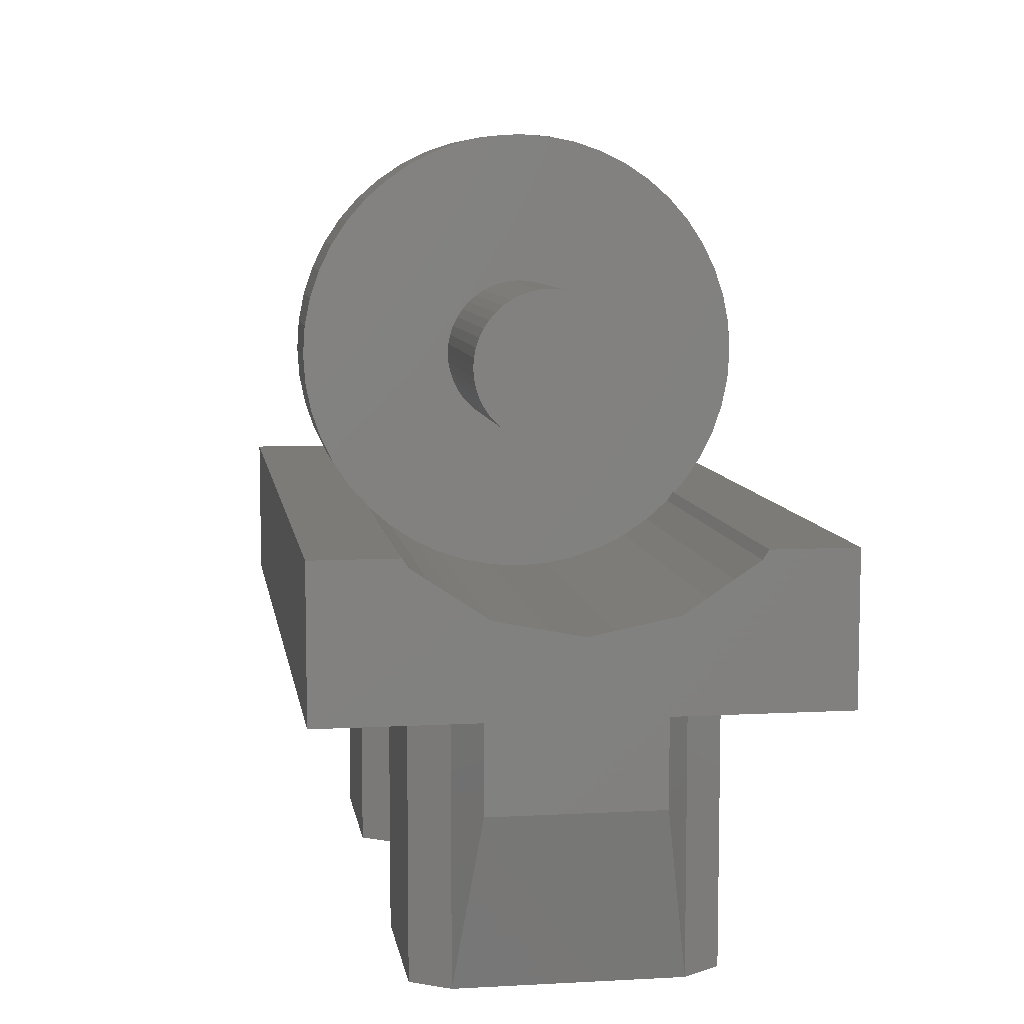
<metadata>
{"format":"stl","ext":"stl","renderer":"f3d","projection":"perspective","resolution":1024,"background":"white","views":[{"elev":8.0,"azim":81.4,"up":"+Y"}]}
</metadata>
<code>
# stl→obj: 464 verts, 668 faces
v 0.72 0.24 -0.4
v 0.72 0 -0.4
v -0.72 0.24 -0.4
v -0.72 0 -0.4
v 0.08 0.2254 -0.2546
v -0.08 0.2254 -0.2546
v 0.08 0.2608 -0.2856
v -0.08 0.2608 -0.2856
v 0.08 0.3 -0.3118
v -0.08 0.3 -0.3118
v 0.08 0.3422 -0.3326
v -0.08 0.3422 -0.3326
v 0.08 0.3868 -0.3477
v -0.08 0.3868 -0.3477
v 0.08 0.433 -0.357
v -0.08 0.433 -0.357
v 0.08 0.48 -0.36
v -0.08 0.48 -0.36
v 0.08 0.527 -0.357
v -0.08 0.527 -0.357
v 0.08 0.5732 -0.3477
v -0.08 0.5732 -0.3477
v 0.08 0.6178 -0.3326
v -0.08 0.6178 -0.3326
v 0.08 0.66 -0.3118
v -0.08 0.66 -0.3118
v 0.08 0.6992 -0.2856
v -0.08 0.6992 -0.2856
v 0.08 0.7346 -0.2546
v -0.08 0.7346 -0.2546
v 0.08 0.7656 -0.2192
v -0.08 0.7656 -0.2192
v 0.08 0.7918 -0.18
v -0.08 0.7918 -0.18
v 0.08 0.8126 -0.1378
v -0.08 0.8126 -0.1378
v -0.72 0.24 0.4
v -0.72 0 0.4
v 0.72 0.24 0.4
v 0.72 0 0.4
v 0.5384 0 -0.24
v 0.5792 0 -0.1792
v 0.5384 -0.44 -0.24
v 0.5792 -0.44 -0.1792
v 0.2208 0 -0.1792
v 0.2616 0 -0.24
v 0.2208 -0.44 -0.1792
v 0.2616 -0.44 -0.24
v 0.16 0 -0.1384
v 0.16 -0.44 -0.1384
v 0.2208 0 0.1792
v 0.16 0 0.1384
v 0.2208 -0.44 0.1792
v 0.16 -0.44 0.1384
v 0.2616 0 0.24
v 0.2616 -0.44 0.24
v 0.5792 0 0.1792
v 0.5384 0 0.24
v 0.5792 -0.44 0.1792
v 0.5384 -0.44 0.24
v 0.64 0 0.1384
v 0.64 -0.16 0.1384
v 0.64 -0.16 -0.1384
v 0.64 0 -0.1384
v 0.512 -0.44 -0.112
v 0.512 -0.44 0.112
v 0.4608 -0.44 0.1472
v 0.4 -0.44 0.16
v 0.4 -0.44 0.24
v 0.3392 -0.44 0.1472
v 0.288 -0.44 0.112
v 0.2528 -0.44 0.0608
v 0.24 -0.44 0
v 0.16 -0.44 0
v 0.2528 -0.44 -0.0608
v 0.288 -0.44 -0.112
v 0.3392 -0.44 -0.1472
v 0.4 -0.44 -0.16
v 0.4 -0.44 -0.24
v 0.4608 -0.44 -0.1472
v -0.5384 0 -0.24
v -0.5384 -0.44 -0.24
v -0.5792 0 -0.1792
v -0.5792 -0.44 -0.1792
v -0.2208 0 -0.1792
v -0.2208 -0.44 -0.1792
v -0.2616 0 -0.24
v -0.2616 -0.44 -0.24
v -0.16 0 -0.1384
v -0.16 -0.44 -0.1384
v -0.2208 0 0.1792
v -0.2208 -0.44 0.1792
v -0.16 0 0.1384
v -0.16 -0.44 0.1384
v -0.2616 0 0.24
v -0.2616 -0.44 0.24
v -0.5792 0 0.1792
v -0.5792 -0.44 0.1792
v -0.5384 0 0.24
v -0.5384 -0.44 0.24
v -0.64 0 0.1384
v -0.64 -0.16 0.1384
v -0.64 -0.16 -0.1384
v -0.64 0 -0.1384
v -0.512 -0.44 -0.112
v -0.512 -0.44 0.112
v -0.4608 -0.44 0.1472
v -0.4 -0.44 0.16
v -0.4 -0.44 0.24
v -0.3392 -0.44 0.1472
v -0.288 -0.44 0.112
v -0.2528 -0.44 0.0608
v -0.24 -0.44 0
v -0.16 -0.44 0
v -0.2528 -0.44 -0.0608
v -0.288 -0.44 -0.112
v -0.3392 -0.44 -0.1472
v -0.4 -0.44 -0.16
v -0.4 -0.44 -0.24
v -0.4608 -0.44 -0.1472
v -0.72 0.24 -0.2643
v 0.72 0.24 -0.2643
v -0.72 0.2254 -0.2546
v 0.72 0.2254 -0.2546
v 0.72 0.24 0.2643
v -0.72 0.24 0.2643
v 0.72 0.2254 0.2546
v -0.72 0.2254 0.2546
v 0.72 0.1474 -0.1378
v 0.72 0.12 0
v 0.72 0.1474 0.1378
v -0.72 0.1474 0.1378
v -0.72 0.12 0
v -0.72 0.1474 -0.1378
v 0.512 0 0.112
v 0.512 0 -0.112
v 0.4964 0 -0.1256
v 0.4964 -0.44 -0.1256
v 0.4792 0 -0.1372
v 0.4792 -0.44 -0.1372
v 0.4606 0 -0.1463
v 0.4606 -0.44 -0.1463
v 0.441 0 -0.153
v 0.441 -0.44 -0.153
v 0.4207 0 -0.157
v 0.4207 -0.44 -0.157
v 0.4 0 -0.1584
v 0.4 -0.44 -0.1584
v 0.3793 0 -0.157
v 0.3793 -0.44 -0.157
v 0.359 0 -0.153
v 0.359 -0.44 -0.153
v 0.3394 0 -0.1463
v 0.3394 -0.44 -0.1463
v 0.3208 0 -0.1372
v 0.3208 -0.44 -0.1372
v 0.3036 0 -0.1256
v 0.3036 -0.44 -0.1256
v 0.288 0 -0.112
v 0.2744 0 -0.09644
v 0.2744 -0.44 -0.09644
v 0.2628 0 -0.0792
v 0.2628 -0.44 -0.0792
v 0.2537 0 -0.0606
v 0.2537 -0.44 -0.0606
v 0.247 0 -0.041
v 0.247 -0.44 -0.041
v 0.243 0 -0.02068
v 0.243 -0.44 -0.02068
v 0.2416 0 0
v 0.2416 -0.44 0
v 0.243 0 0.02068
v 0.243 -0.44 0.02068
v 0.247 0 0.041
v 0.247 -0.44 0.041
v 0.2537 0 0.0606
v 0.2537 -0.44 0.0606
v 0.2628 0 0.0792
v 0.2628 -0.44 0.0792
v 0.2744 0 0.09644
v 0.2744 -0.44 0.09644
v 0.288 0 0.112
v 0.3036 0 0.1256
v 0.3036 -0.44 0.1256
v 0.3208 0 0.1372
v 0.3208 -0.44 0.1372
v 0.3394 0 0.1463
v 0.3394 -0.44 0.1463
v 0.359 0 0.153
v 0.359 -0.44 0.153
v 0.3793 0 0.157
v 0.3793 -0.44 0.157
v 0.4 0 0.1584
v 0.4 -0.44 0.1584
v 0.4207 0 0.157
v 0.4207 -0.44 0.157
v 0.441 0 0.153
v 0.441 -0.44 0.153
v 0.4606 0 0.1463
v 0.4606 -0.44 0.1463
v 0.4792 0 0.1372
v 0.4792 -0.44 0.1372
v 0.4964 0 0.1256
v 0.4964 -0.44 0.1256
v -0.512 0 -0.112
v -0.512 0 0.112
v -0.4964 0 0.1256
v -0.4964 -0.44 0.1256
v -0.4792 0 0.1372
v -0.4792 -0.44 0.1372
v -0.4606 0 0.1463
v -0.4606 -0.44 0.1463
v -0.441 0 0.153
v -0.441 -0.44 0.153
v -0.4207 0 0.157
v -0.4207 -0.44 0.157
v -0.4 0 0.1584
v -0.4 -0.44 0.1584
v -0.3793 0 0.157
v -0.3793 -0.44 0.157
v -0.359 0 0.153
v -0.359 -0.44 0.153
v -0.3394 0 0.1463
v -0.3394 -0.44 0.1463
v -0.3208 0 0.1372
v -0.3208 -0.44 0.1372
v -0.3036 0 0.1256
v -0.3036 -0.44 0.1256
v -0.288 0 0.112
v -0.2744 0 0.09644
v -0.2744 -0.44 0.09644
v -0.2628 0 0.0792
v -0.2628 -0.44 0.0792
v -0.2537 0 0.0606
v -0.2537 -0.44 0.0606
v -0.247 0 0.041
v -0.247 -0.44 0.041
v -0.243 0 0.02068
v -0.243 -0.44 0.02068
v -0.2416 0 0
v -0.2416 -0.44 0
v -0.243 0 -0.02068
v -0.243 -0.44 -0.02068
v -0.247 0 -0.041
v -0.247 -0.44 -0.041
v -0.2537 0 -0.0606
v -0.2537 -0.44 -0.0606
v -0.2628 0 -0.0792
v -0.2628 -0.44 -0.0792
v -0.2744 0 -0.09644
v -0.2744 -0.44 -0.09644
v -0.288 0 -0.112
v -0.3036 0 -0.1256
v -0.3036 -0.44 -0.1256
v -0.3208 0 -0.1372
v -0.3208 -0.44 -0.1372
v -0.3394 0 -0.1463
v -0.3394 -0.44 -0.1463
v -0.359 0 -0.153
v -0.359 -0.44 -0.153
v -0.3793 0 -0.157
v -0.3793 -0.44 -0.157
v -0.4 0 -0.1584
v -0.4 -0.44 -0.1584
v -0.4207 0 -0.157
v -0.4207 -0.44 -0.157
v -0.441 0 -0.153
v -0.441 -0.44 -0.153
v -0.4606 0 -0.1463
v -0.4606 -0.44 -0.1463
v -0.4792 0 -0.1372
v -0.4792 -0.44 -0.1372
v -0.4964 0 -0.1256
v -0.4964 -0.44 -0.1256
v -0.08 0.8277 -0.09316
v 0.08 0.8277 -0.09316
v -0.08 0.8369 -0.047
v 0.08 0.8369 -0.047
v -0.08 0.84 0
v 0.08 0.84 0
v -0.08 0.8369 0.047
v 0.08 0.8369 0.047
v -0.08 0.8278 0.0932
v 0.08 0.8278 0.0932
v -0.08 0.8126 0.1378
v 0.08 0.8126 0.1378
v -0.08 0.7918 0.18
v 0.08 0.7918 0.18
v -0.08 0.7656 0.2192
v 0.08 0.7656 0.2192
v -0.08 0.7346 0.2546
v 0.08 0.7346 0.2546
v -0.08 0.6991 0.2856
v 0.08 0.6991 0.2856
v -0.08 0.66 0.3118
v 0.08 0.66 0.3118
v -0.08 0.6178 0.3326
v 0.08 0.6178 0.3326
v -0.08 0.5732 0.3477
v 0.08 0.5732 0.3477
v -0.08 0.527 0.3569
v 0.08 0.527 0.3569
v -0.08 0.48 0.36
v 0.08 0.48 0.36
v -0.08 0.433 0.3569
v 0.08 0.433 0.3569
v -0.08 0.3868 0.3478
v 0.08 0.3868 0.3478
v -0.08 0.3422 0.3326
v 0.08 0.3422 0.3326
v -0.08 0.3 0.3118
v 0.08 0.3 0.3118
v -0.08 0.2608 0.2856
v 0.08 0.2608 0.2856
v -0.08 0.2254 0.2546
v 0.08 0.2254 0.2546
v 0.72 0.1944 0.2192
v -0.72 0.1944 0.2192
v 0.72 0.1682 0.18
v -0.72 0.1682 0.18
v 0.72 0.1323 0.09316
v -0.72 0.1323 0.09316
v 0.72 0.123 0.047
v -0.72 0.123 0.047
v 0.72 0.123 -0.047
v -0.72 0.123 -0.047
v 0.72 0.1323 -0.09316
v -0.72 0.1323 -0.09316
v 0.72 0.1682 -0.18
v -0.72 0.1682 -0.18
v 0.72 0.1944 -0.2192
v -0.72 0.1944 -0.2192
v -0.08 0.48 0
v -0.08 0.527 -0.3569
v -0.08 0.433 -0.3569
v -0.08 0.1944 -0.2192
v -0.08 0.1682 -0.18
v -0.08 0.1474 -0.1378
v -0.08 0.1323 -0.09316
v -0.08 0.1231 -0.047
v -0.08 0.12 0
v -0.08 0.1231 0.047
v -0.08 0.1323 0.09316
v -0.08 0.1474 0.1378
v -0.08 0.1682 0.18
v -0.08 0.1944 0.2192
v -0.08 0.3868 0.3477
v -0.08 0.6992 0.2856
v -0.08 0.8277 0.09316
v 0.08 0.48 0
v 0.08 0.8277 0.09316
v 0.08 0.6992 0.2856
v 0.08 0.3868 0.3477
v 0.08 0.1944 0.2192
v 0.08 0.1682 0.18
v 0.08 0.1474 0.1378
v 0.08 0.1323 0.09316
v 0.08 0.1231 0.047
v 0.08 0.12 0
v 0.08 0.1231 -0.047
v 0.08 0.1323 -0.09316
v 0.08 0.1474 -0.1378
v 0.08 0.1682 -0.18
v 0.08 0.1944 -0.2192
v 0.08 0.433 -0.3569
v 0.08 0.527 -0.3569
v -0.3968 0.599 0.01568
v -0.3968 0.6 0
v -0.3968 0.48 0
v -0.3968 0.5959 0.03104
v -0.3968 0.5909 0.04592
v -0.3968 0.5839 0.06
v -0.3968 0.5752 0.07304
v -0.3968 0.5648 0.08484
v -0.3968 0.553 0.0952
v -0.3968 0.54 0.1039
v -0.3968 0.5259 0.1109
v -0.3968 0.511 0.1159
v -0.3968 0.4956 0.119
v -0.3968 0.48 0.12
v -0.3968 0.4643 0.119
v -0.3968 0.4489 0.1159
v -0.3968 0.4341 0.1109
v -0.3968 0.42 0.1039
v -0.3968 0.4069 0.0952
v -0.3968 0.3952 0.08484
v -0.3968 0.3848 0.07304
v -0.3968 0.3761 0.06
v -0.3968 0.3691 0.04592
v -0.3968 0.3641 0.03104
v -0.3968 0.361 0.01568
v -0.3968 0.36 0
v -0.3968 0.361 -0.01568
v -0.3968 0.3641 -0.03104
v -0.3968 0.3691 -0.04592
v -0.3968 0.3761 -0.06
v -0.3968 0.3848 -0.07304
v -0.3968 0.3952 -0.08484
v -0.3968 0.4069 -0.0952
v -0.3968 0.42 -0.1039
v -0.3968 0.4341 -0.1109
v -0.3968 0.4489 -0.1159
v -0.3968 0.4643 -0.119
v -0.3968 0.48 -0.12
v -0.3968 0.4956 -0.119
v -0.3968 0.511 -0.1159
v -0.3968 0.5259 -0.1109
v -0.3968 0.54 -0.1039
v -0.3968 0.553 -0.0952
v -0.3968 0.5648 -0.08484
v -0.3968 0.5752 -0.07304
v -0.3968 0.5839 -0.06
v -0.3968 0.5909 -0.04592
v -0.3968 0.5959 -0.03104
v -0.3968 0.599 -0.01568
v 0.3968 0.6 0
v 0.3968 0.599 0.01568
v 0.3968 0.5959 0.03104
v 0.3968 0.5909 0.04592
v 0.3968 0.5839 0.06
v 0.3968 0.5752 0.07304
v 0.3968 0.5648 0.08484
v 0.3968 0.553 0.0952
v 0.3968 0.54 0.1039
v 0.3968 0.5259 0.1109
v 0.3968 0.511 0.1159
v 0.3968 0.4956 0.119
v 0.3968 0.48 0.12
v 0.3968 0.4643 0.119
v 0.3968 0.4489 0.1159
v 0.3968 0.4341 0.1109
v 0.3968 0.42 0.1039
v 0.3968 0.4069 0.0952
v 0.3968 0.3952 0.08484
v 0.3968 0.3848 0.07304
v 0.3968 0.3761 0.06
v 0.3968 0.3691 0.04592
v 0.3968 0.3641 0.03104
v 0.3968 0.361 0.01568
v 0.3968 0.36 0
v 0.3968 0.361 -0.01568
v 0.3968 0.3641 -0.03104
v 0.3968 0.3691 -0.04592
v 0.3968 0.3761 -0.06
v 0.3968 0.3848 -0.07304
v 0.3968 0.3952 -0.08484
v 0.3968 0.4069 -0.0952
v 0.3968 0.42 -0.1039
v 0.3968 0.4341 -0.1109
v 0.3968 0.4489 -0.1159
v 0.3968 0.4643 -0.119
v 0.3968 0.48 -0.12
v 0.3968 0.4956 -0.119
v 0.3968 0.511 -0.1159
v 0.3968 0.5259 -0.1109
v 0.3968 0.54 -0.1039
v 0.3968 0.553 -0.0952
v 0.3968 0.5648 -0.08484
v 0.3968 0.5752 -0.07304
v 0.3968 0.5839 -0.06
v 0.3968 0.5909 -0.04592
v 0.3968 0.5959 -0.03104
v 0.3968 0.599 -0.01568
v 0.3968 0.48 0
f 1 2 3
f 4 3 2
f 5 6 7
f 8 7 6
f 7 8 9
f 10 9 8
f 9 10 11
f 12 11 10
f 11 12 13
f 14 13 12
f 13 14 15
f 16 15 14
f 15 16 17
f 18 17 16
f 17 18 19
f 20 19 18
f 19 20 21
f 22 21 20
f 21 22 23
f 24 23 22
f 23 24 25
f 26 25 24
f 25 26 27
f 28 27 26
f 27 28 29
f 30 29 28
f 29 30 31
f 32 31 30
f 31 32 33
f 34 33 32
f 33 34 35
f 36 35 34
f 37 38 39
f 40 39 38
f 41 42 43
f 44 43 42
f 45 46 47
f 48 47 46
f 49 45 50
f 47 50 45
f 51 52 53
f 54 53 52
f 55 51 56
f 53 56 51
f 57 58 59
f 60 59 58
f 61 57 62
f 59 62 57
f 62 59 63
f 44 63 59
f 42 64 44
f 63 44 64
f 65 44 66
f 59 66 44
f 67 66 60
f 59 60 66
f 68 67 69
f 60 69 67
f 70 68 56
f 69 56 68
f 71 70 53
f 56 53 70
f 72 71 54
f 53 54 71
f 73 72 74
f 54 74 72
f 75 73 50
f 74 50 73
f 76 75 47
f 50 47 75
f 77 76 48
f 47 48 76
f 78 77 79
f 48 79 77
f 80 78 43
f 79 43 78
f 65 80 44
f 43 44 80
f 81 82 83
f 84 83 82
f 85 86 87
f 88 87 86
f 89 90 85
f 86 85 90
f 91 92 93
f 94 93 92
f 95 96 91
f 92 91 96
f 97 98 99
f 100 99 98
f 101 102 97
f 98 97 102
f 102 103 98
f 84 98 103
f 83 84 104
f 103 104 84
f 105 106 84
f 98 84 106
f 107 100 106
f 98 106 100
f 108 109 107
f 100 107 109
f 110 96 108
f 109 108 96
f 111 92 110
f 96 110 92
f 112 94 111
f 92 111 94
f 113 114 112
f 94 112 114
f 115 90 113
f 114 113 90
f 116 86 115
f 90 115 86
f 117 88 116
f 86 116 88
f 118 119 117
f 88 117 119
f 120 82 118
f 119 118 82
f 105 84 120
f 82 120 84
f 121 122 3
f 1 3 122
f 123 124 121
f 122 121 124
f 125 126 39
f 37 39 126
f 127 128 125
f 126 125 128
f 1 122 124
f 124 129 1
f 2 1 129
f 2 129 130
f 130 131 2
f 40 2 131
f 131 127 40
f 39 40 127
f 39 127 125
f 37 126 128
f 128 132 37
f 38 37 132
f 38 132 133
f 133 134 38
f 4 38 134
f 134 123 4
f 3 4 123
f 3 123 121
f 2 40 4
f 38 4 40
f 60 58 56
f 55 56 58
f 54 52 50
f 49 50 52
f 41 43 46
f 48 46 43
f 63 64 62
f 61 62 64
f 66 135 65
f 136 65 135
f 136 137 65
f 138 65 137
f 137 139 138
f 140 138 139
f 139 141 140
f 142 140 141
f 141 143 142
f 144 142 143
f 143 145 144
f 146 144 145
f 145 147 146
f 148 146 147
f 147 149 148
f 150 148 149
f 149 151 150
f 152 150 151
f 151 153 152
f 154 152 153
f 153 155 154
f 156 154 155
f 155 157 156
f 158 156 157
f 157 159 158
f 76 158 159
f 159 160 76
f 161 76 160
f 160 162 161
f 163 161 162
f 162 164 163
f 165 163 164
f 164 166 165
f 167 165 166
f 166 168 167
f 169 167 168
f 168 170 169
f 171 169 170
f 170 172 171
f 173 171 172
f 172 174 173
f 175 173 174
f 174 176 175
f 177 175 176
f 176 178 177
f 179 177 178
f 178 180 179
f 181 179 180
f 180 182 181
f 71 181 182
f 182 183 71
f 184 71 183
f 183 185 184
f 186 184 185
f 185 187 186
f 188 186 187
f 187 189 188
f 190 188 189
f 189 191 190
f 192 190 191
f 191 193 192
f 194 192 193
f 193 195 194
f 196 194 195
f 195 197 196
f 198 196 197
f 197 199 198
f 200 198 199
f 199 201 200
f 202 200 201
f 201 203 202
f 204 202 203
f 203 135 204
f 66 204 135
f 96 95 100
f 99 100 95
f 90 89 94
f 93 94 89
f 87 88 81
f 82 81 88
f 102 101 103
f 104 103 101
f 105 205 106
f 206 106 205
f 206 207 106
f 208 106 207
f 207 209 208
f 210 208 209
f 209 211 210
f 212 210 211
f 211 213 212
f 214 212 213
f 213 215 214
f 216 214 215
f 215 217 216
f 218 216 217
f 217 219 218
f 220 218 219
f 219 221 220
f 222 220 221
f 221 223 222
f 224 222 223
f 223 225 224
f 226 224 225
f 225 227 226
f 228 226 227
f 227 229 228
f 111 228 229
f 229 230 111
f 231 111 230
f 230 232 231
f 233 231 232
f 232 234 233
f 235 233 234
f 234 236 235
f 237 235 236
f 236 238 237
f 239 237 238
f 238 240 239
f 241 239 240
f 240 242 241
f 243 241 242
f 242 244 243
f 245 243 244
f 244 246 245
f 247 245 246
f 246 248 247
f 249 247 248
f 248 250 249
f 251 249 250
f 250 252 251
f 116 251 252
f 252 253 116
f 254 116 253
f 253 255 254
f 256 254 255
f 255 257 256
f 258 256 257
f 257 259 258
f 260 258 259
f 259 261 260
f 262 260 261
f 261 263 262
f 264 262 263
f 263 265 264
f 266 264 265
f 265 267 266
f 268 266 267
f 267 269 268
f 270 268 269
f 269 271 270
f 272 270 271
f 271 273 272
f 274 272 273
f 273 205 274
f 105 274 205
f 275 276 36
f 35 36 276
f 277 278 275
f 276 275 278
f 279 280 277
f 278 277 280
f 281 282 279
f 280 279 282
f 283 284 281
f 282 281 284
f 285 286 283
f 284 283 286
f 287 288 285
f 286 285 288
f 289 290 287
f 288 287 290
f 291 292 289
f 290 289 292
f 293 294 291
f 292 291 294
f 295 296 293
f 294 293 296
f 297 298 295
f 296 295 298
f 299 300 297
f 298 297 300
f 301 302 299
f 300 299 302
f 303 304 301
f 302 301 304
f 305 306 303
f 304 303 306
f 307 308 305
f 306 305 308
f 309 310 307
f 308 307 310
f 311 312 309
f 310 309 312
f 313 314 311
f 312 311 314
f 315 316 313
f 314 313 316
f 127 317 128
f 318 128 317
f 317 319 318
f 320 318 319
f 319 131 320
f 132 320 131
f 131 321 132
f 322 132 321
f 321 323 322
f 324 322 323
f 323 130 324
f 133 324 130
f 130 325 133
f 326 133 325
f 325 327 326
f 328 326 327
f 327 129 328
f 134 328 129
f 129 329 134
f 330 134 329
f 329 331 330
f 332 330 331
f 331 124 332
f 123 332 124
f 277 333 279
f 275 333 277
f 36 333 275
f 34 333 36
f 32 333 34
f 30 333 32
f 28 333 30
f 26 333 28
f 24 333 26
f 22 333 24
f 334 333 22
f 18 333 334
f 335 333 18
f 14 333 335
f 12 333 14
f 10 333 12
f 8 333 10
f 6 333 8
f 336 333 6
f 337 333 336
f 338 333 337
f 339 333 338
f 340 333 339
f 341 333 340
f 342 333 341
f 343 333 342
f 344 333 343
f 345 333 344
f 346 333 345
f 315 333 346
f 313 333 315
f 311 333 313
f 309 333 311
f 347 333 309
f 305 333 347
f 303 333 305
f 301 333 303
f 299 333 301
f 297 333 299
f 295 333 297
f 348 333 295
f 291 333 348
f 289 333 291
f 287 333 289
f 285 333 287
f 349 333 285
f 281 333 349
f 279 333 281
f 282 350 280
f 351 350 282
f 286 350 351
f 288 350 286
f 290 350 288
f 292 350 290
f 352 350 292
f 296 350 352
f 298 350 296
f 300 350 298
f 302 350 300
f 304 350 302
f 306 350 304
f 353 350 306
f 310 350 353
f 312 350 310
f 314 350 312
f 316 350 314
f 354 350 316
f 355 350 354
f 356 350 355
f 357 350 356
f 358 350 357
f 359 350 358
f 360 350 359
f 361 350 360
f 362 350 361
f 363 350 362
f 364 350 363
f 5 350 364
f 7 350 5
f 9 350 7
f 11 350 9
f 13 350 11
f 365 350 13
f 17 350 365
f 366 350 17
f 21 350 366
f 23 350 21
f 25 350 23
f 27 350 25
f 29 350 27
f 31 350 29
f 33 350 31
f 35 350 33
f 276 350 35
f 278 350 276
f 280 350 278
f 367 368 369
f 370 367 369
f 371 370 369
f 372 371 369
f 373 372 369
f 374 373 369
f 375 374 369
f 376 375 369
f 377 376 369
f 378 377 369
f 379 378 369
f 380 379 369
f 381 380 369
f 382 381 369
f 383 382 369
f 384 383 369
f 385 384 369
f 386 385 369
f 387 386 369
f 388 387 369
f 389 388 369
f 390 389 369
f 391 390 369
f 392 391 369
f 393 392 369
f 394 393 369
f 395 394 369
f 396 395 369
f 397 396 369
f 398 397 369
f 399 398 369
f 400 399 369
f 401 400 369
f 402 401 369
f 403 402 369
f 404 403 369
f 405 404 369
f 406 405 369
f 407 406 369
f 408 407 369
f 409 408 369
f 410 409 369
f 411 410 369
f 412 411 369
f 413 412 369
f 414 413 369
f 415 414 369
f 368 415 369
f 416 368 417
f 367 417 368
f 417 367 418
f 370 418 367
f 418 370 419
f 371 419 370
f 419 371 420
f 372 420 371
f 420 372 421
f 373 421 372
f 421 373 422
f 374 422 373
f 422 374 423
f 375 423 374
f 423 375 424
f 376 424 375
f 424 376 425
f 377 425 376
f 425 377 426
f 378 426 377
f 426 378 427
f 379 427 378
f 427 379 428
f 380 428 379
f 428 380 429
f 381 429 380
f 429 381 430
f 382 430 381
f 430 382 431
f 383 431 382
f 431 383 432
f 384 432 383
f 432 384 433
f 385 433 384
f 433 385 434
f 386 434 385
f 434 386 435
f 387 435 386
f 435 387 436
f 388 436 387
f 436 388 437
f 389 437 388
f 437 389 438
f 390 438 389
f 438 390 439
f 391 439 390
f 439 391 440
f 392 440 391
f 440 392 441
f 393 441 392
f 441 393 442
f 394 442 393
f 442 394 443
f 395 443 394
f 443 395 444
f 396 444 395
f 444 396 445
f 397 445 396
f 445 397 446
f 398 446 397
f 446 398 447
f 399 447 398
f 447 399 448
f 400 448 399
f 448 400 449
f 401 449 400
f 449 401 450
f 402 450 401
f 450 402 451
f 403 451 402
f 451 403 452
f 404 452 403
f 452 404 453
f 405 453 404
f 453 405 454
f 406 454 405
f 454 406 455
f 407 455 406
f 455 407 456
f 408 456 407
f 456 408 457
f 409 457 408
f 457 409 458
f 410 458 409
f 458 410 459
f 411 459 410
f 459 411 460
f 412 460 411
f 460 412 461
f 413 461 412
f 461 413 462
f 414 462 413
f 462 414 463
f 415 463 414
f 463 415 416
f 368 416 415
f 417 464 416
f 418 464 417
f 419 464 418
f 420 464 419
f 421 464 420
f 422 464 421
f 423 464 422
f 424 464 423
f 425 464 424
f 426 464 425
f 427 464 426
f 428 464 427
f 429 464 428
f 430 464 429
f 431 464 430
f 432 464 431
f 433 464 432
f 434 464 433
f 435 464 434
f 436 464 435
f 437 464 436
f 438 464 437
f 439 464 438
f 440 464 439
f 441 464 440
f 442 464 441
f 443 464 442
f 444 464 443
f 445 464 444
f 446 464 445
f 447 464 446
f 448 464 447
f 449 464 448
f 450 464 449
f 451 464 450
f 452 464 451
f 453 464 452
f 454 464 453
f 455 464 454
f 456 464 455
f 457 464 456
f 458 464 457
f 459 464 458
f 460 464 459
f 461 464 460
f 462 464 461
f 463 464 462
f 416 464 463

</code>
